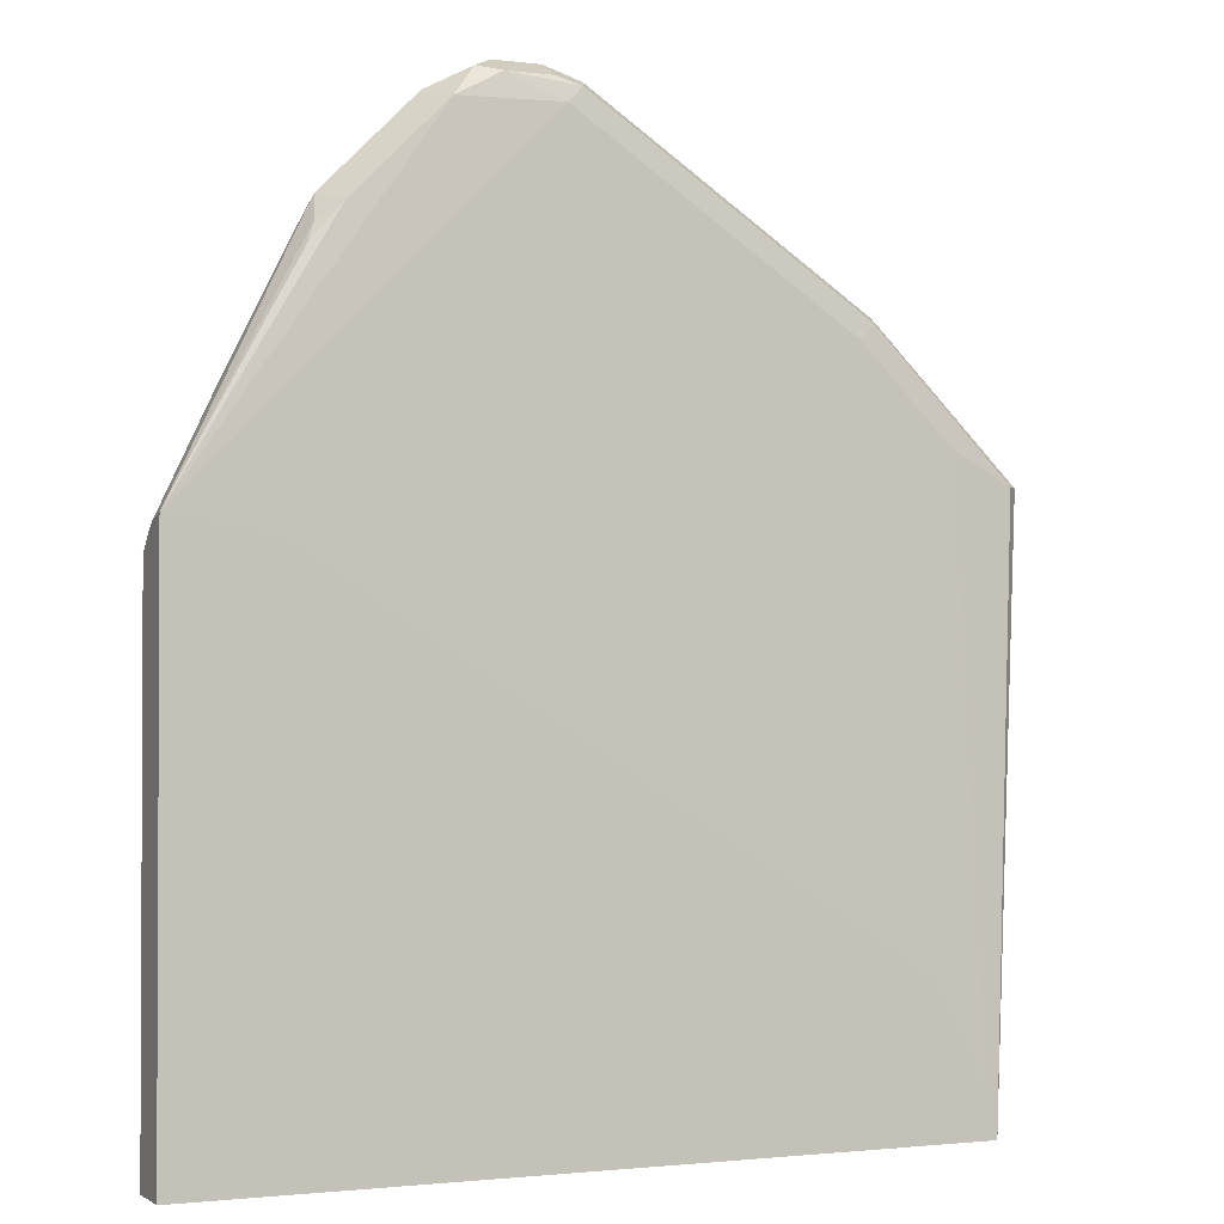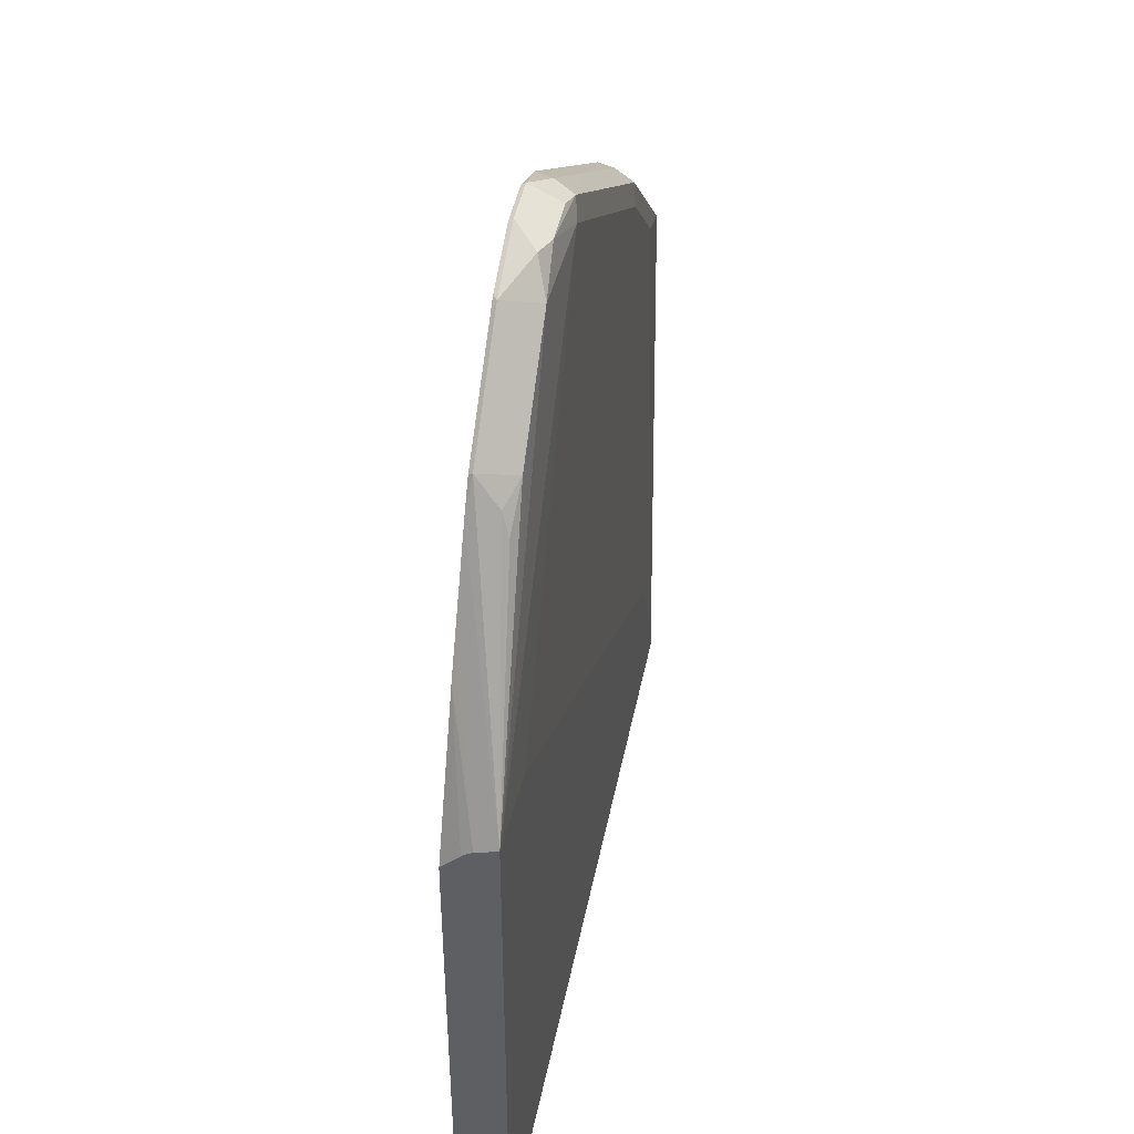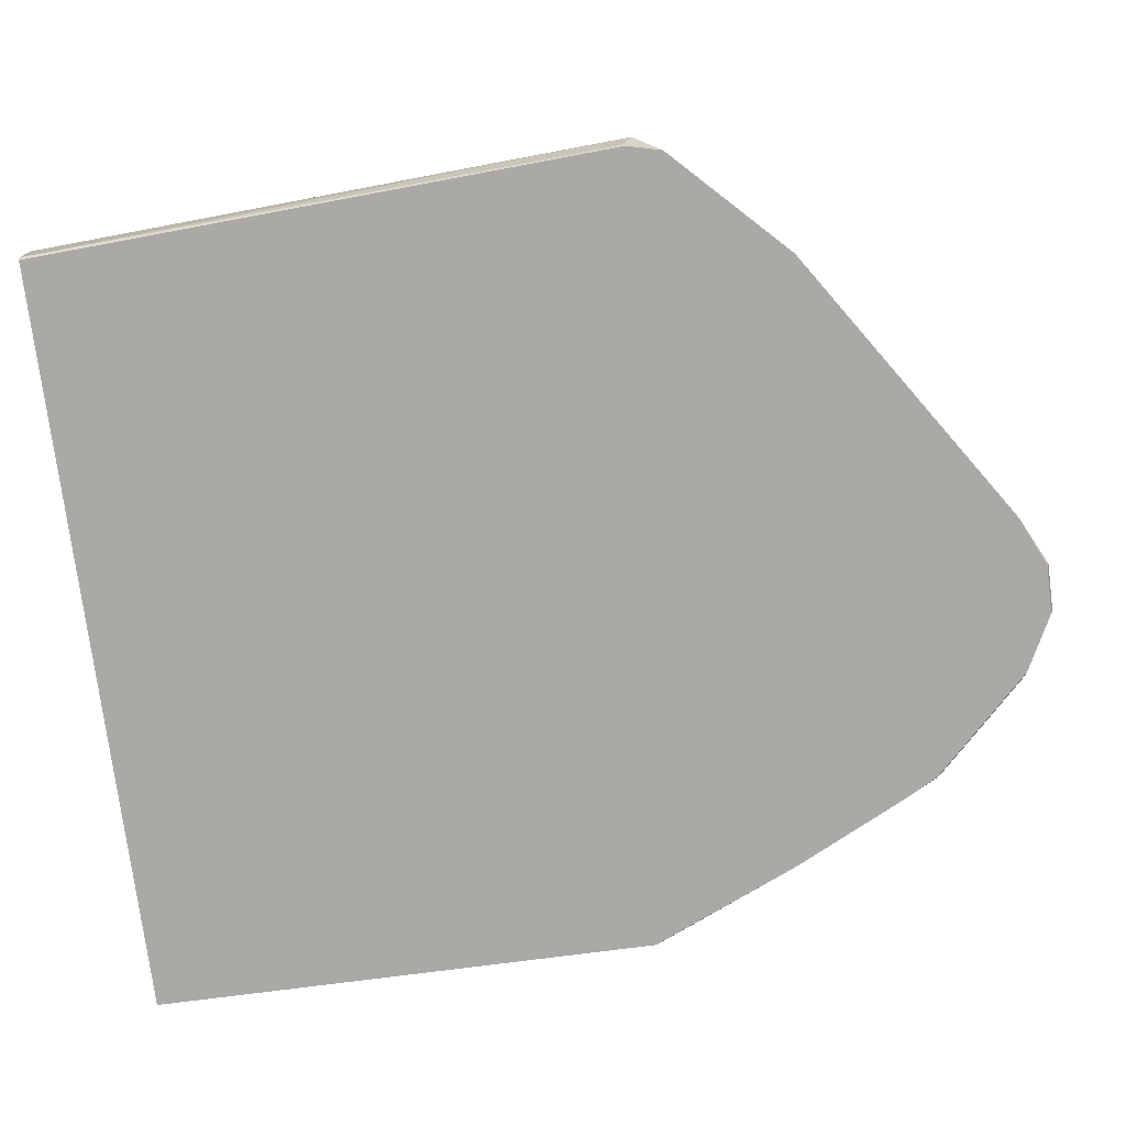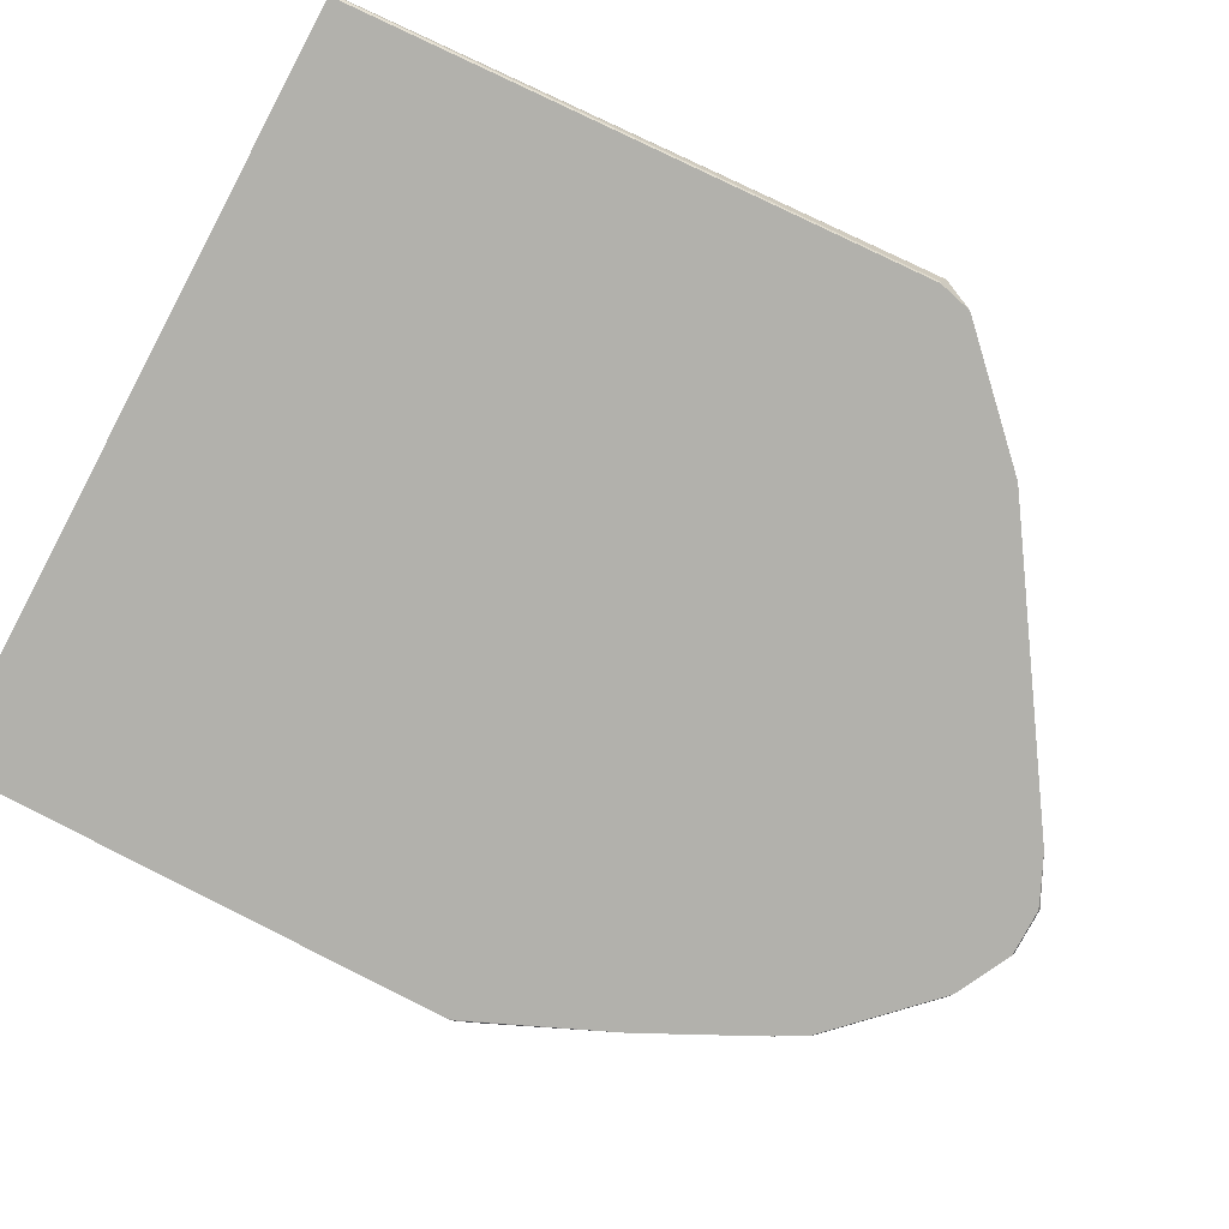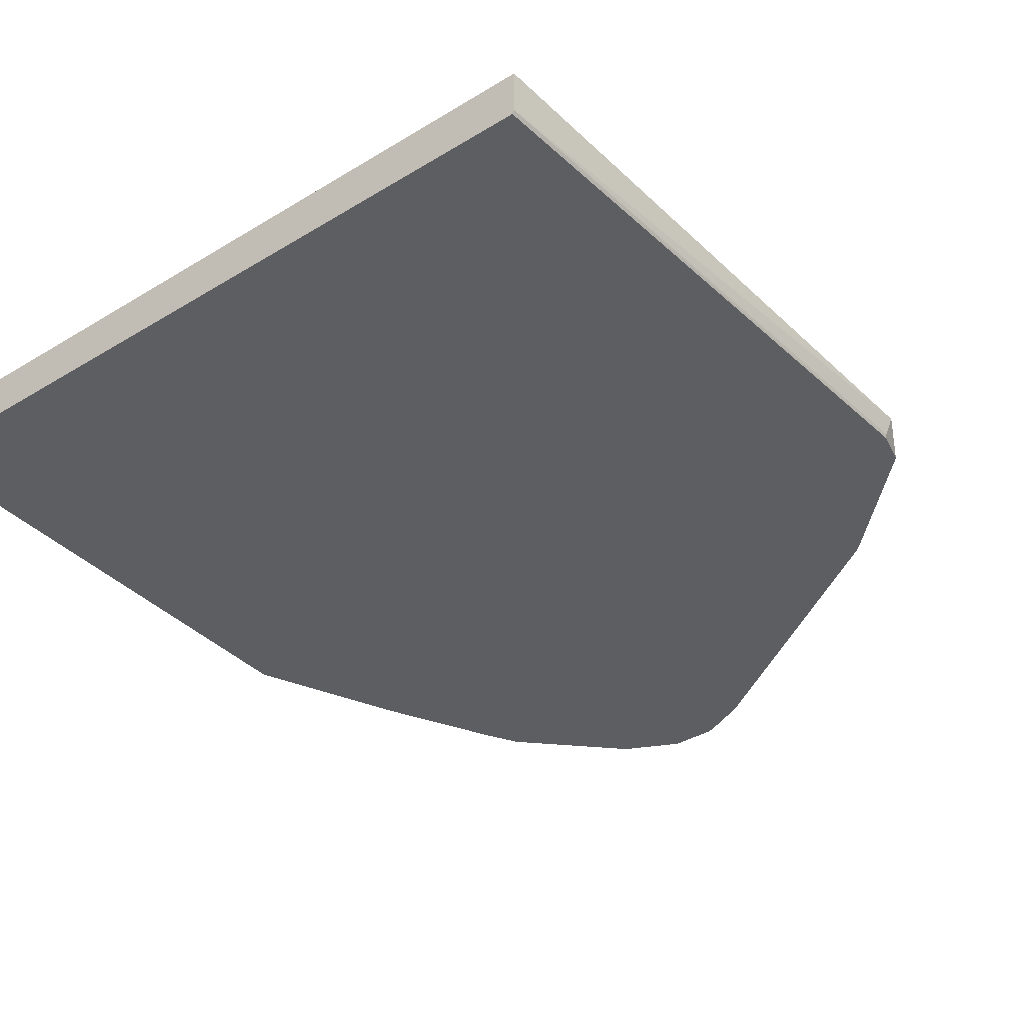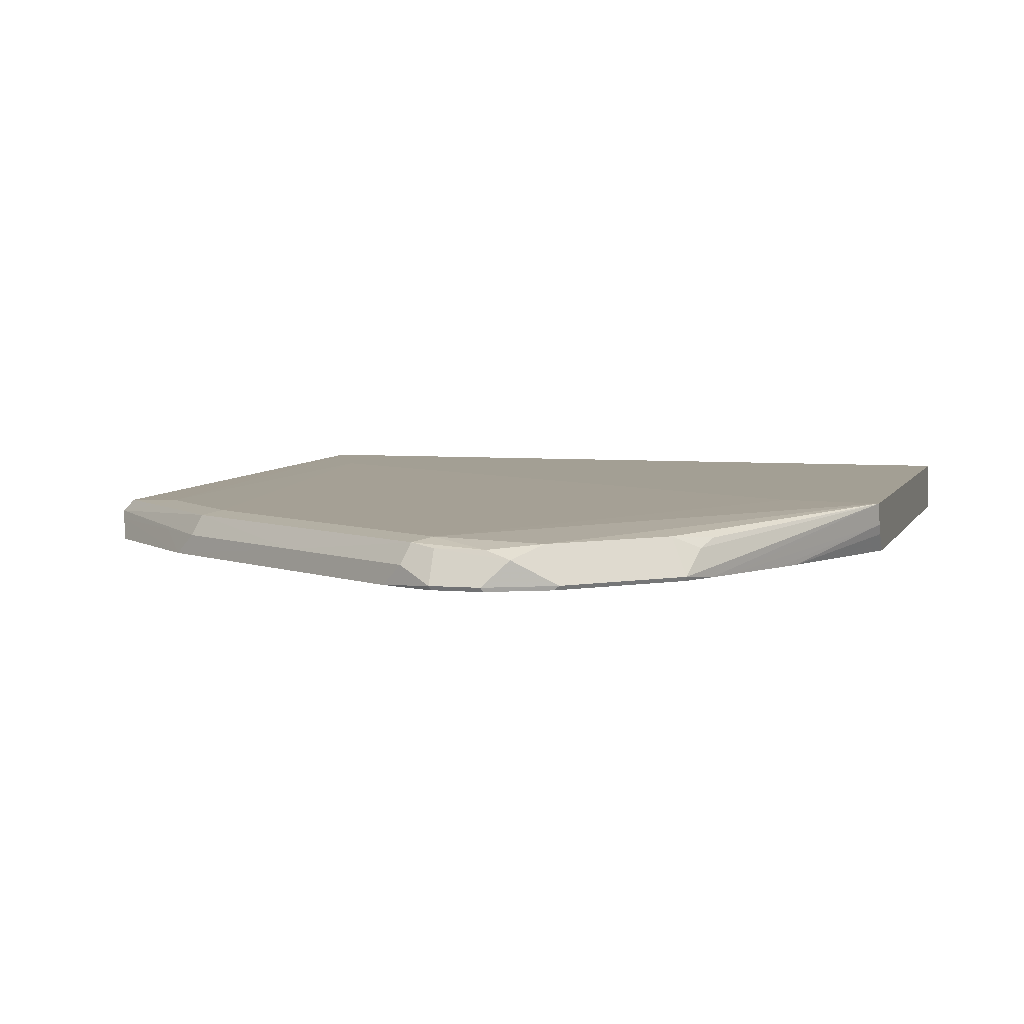
<metadata>
{"format":"obj","ext":"obj","renderer":"f3d","projection":"perspective","resolution":1024,"background":"white","views":[{"elev":-1.5,"azim":155.9,"up":"+Z"},{"elev":44.3,"azim":101.2,"up":"+Z"},{"elev":-75.6,"azim":-82.6,"up":"+Y"},{"elev":-78.9,"azim":-118.0,"up":"+Y"},{"elev":-37.6,"azim":-142.2,"up":"+Y"},{"elev":5.3,"azim":15.7,"up":"+Y"}]}
</metadata>
<code>
v -0.564 -0.1079 0.6964
v -0.5623 -0.1177 0.6931
v -0.5623 -0.1112 0.6996
v -0.5231 -0.1112 0.7389
v -0.5035 -0.1112 0.7585
v -0.5002 -0.103 0.7552
v -0.5394 -0.103 0.716
v -0.559 -0.103 0.6964
v -0.5492 -0.09821 0.4515
v -0.5492 -0.0984 0.4515
v -0.5492 -0.1177 0.4515
v -0.5618 -0.1193 0.6928
v -0.5618 -0.1193 0.6936
v -0.5607 -0.1193 0.698
v -0.5582 -0.1193 0.7078
v -0.5509 -0.1193 0.7152
v -0.5117 -0.1193 0.7544
v -0.4446 -0.1112 0.7977
v -0.3826 -0.103 0.8337
v -0.4937 -0.1014 0.7487
v -0.5329 -0.1014 0.7094
v -0.5449 -0.09821 0.4708
v -0.2286 -0.09821 0.4515
v -0.5484 -0.1193 0.4515
v -0.394 -0.1193 0.8328
v -0.3858 -0.1112 0.8369
v -0.3727 -0.1177 0.8435
v -0.3727 -0.1046 0.8369
v -0.3531 -0.1046 0.8369
v -0.376 -0.1014 0.8271
v -0.5214 -0.09821 0.5139
v -0.5441 -0.09821 0.473
v -0.2286 -0.1193 0.4515
v -0.2286 -0.09821 0.6784
v -0.3744 -0.1193 0.8419
v -0.3531 -0.1177 0.8435
v -0.3433 -0.1079 0.8386
v -0.3719 -0.1193 0.8427
v -0.3335 -0.103 0.8263
v -0.2551 -0.09821 0.6747
v -0.2693 -0.09821 0.6726
v -0.2286 -0.1193 0.6584
v -0.3139 -0.103 0.8067
v -0.2943 -0.103 0.7871
v -0.2812 -0.1046 0.7716
v -0.2845 -0.1079 0.7797
v -0.2877 -0.1177 0.7912
v -0.2809 -0.1193 0.7775
v -0.2755 -0.1193 0.7667
v -0.2286 -0.1073 0.6762
v -0.3523 -0.1193 0.8427
v -0.327 -0.1177 0.8304
v -0.2286 -0.1193 0.6653
v -0.229 -0.1193 0.6653
v -0.2882 -0.1193 0.7904
v -0.2613 -0.1193 0.7383
v -0.2286 -0.1113 0.6733
v -0.2559 -0.1193 0.7274
v -0.3289 -0.1193 0.831
v -0.3274 -0.1193 0.8297
v -0.2286 -0.1116 0.673
f 25 35 27
f 25 27 26
f 27 36 37
f 27 37 28
f 27 35 38
f 28 37 29
f 27 51 36
f 29 37 39
f 29 39 30
f 23 42 33
f 30 39 34
f 27 38 51
f 23 53 42
f 19 30 20
f 23 57 61
f 23 50 57
f 23 34 50
f 21 32 22
f 21 31 32
f 20 31 21
f 20 30 31
f 19 29 30
f 19 28 29
f 19 27 28
f 19 26 27
f 30 34 40
f 23 61 53
f 30 40 41
f 49 56 50
f 34 43 44
f 18 26 19
f 57 58 61
f 53 58 54
f 53 61 58
f 52 59 60
f 51 59 52
f 50 58 57
f 50 56 58
f 47 55 48
f 47 60 55
f 47 52 60
f 44 46 45
f 30 41 31
f 44 47 46
f 43 52 44
f 42 53 54
f 39 52 43
f 37 52 39
f 36 52 37
f 36 51 52
f 34 49 50
f 34 48 49
f 34 47 48
f 34 46 47
f 34 45 46
f 34 44 45
f 44 52 47
f 17 26 18
f 34 39 43
f 12 14 13
f 8 21 22
f 7 20 21
f 7 21 8
f 6 20 7
f 6 19 20
f 6 18 19
f 5 18 6
f 5 17 18
f 4 17 5
f 3 17 4
f 3 16 17
f 3 15 16
f 17 25 26
f 3 14 15
f 2 14 3
f 2 12 13
f 1 11 2
f 1 10 11
f 1 9 10
f 1 8 9
f 1 7 8
f 1 6 7
f 1 5 6
f 1 4 5
f 1 3 4
f 1 2 3
f 2 11 12
f 8 22 9
f 2 13 14
f 9 32 31
f 9 22 32
f 12 15 14
f 12 16 15
f 12 17 16
f 12 25 17
f 12 35 25
f 12 38 35
f 12 59 51
f 12 60 59
f 12 55 60
f 12 48 55
f 12 49 48
f 12 56 49
f 12 51 38
f 12 54 58
f 9 31 41
f 12 58 56
f 9 41 40
f 9 40 34
f 9 34 23
f 9 33 24
f 9 24 11
f 9 23 33
f 9 11 10
f 11 24 12
f 12 24 33
f 12 33 42
f 12 42 54

</code>
